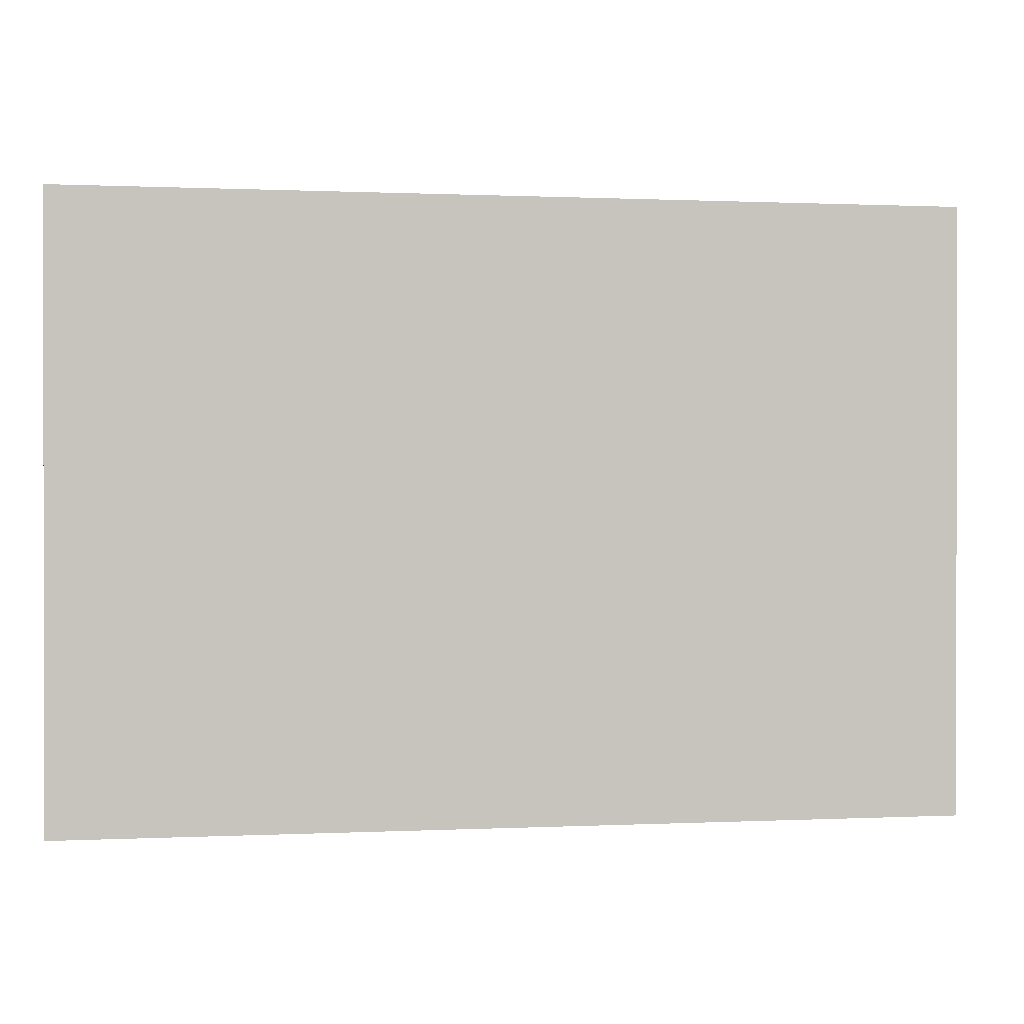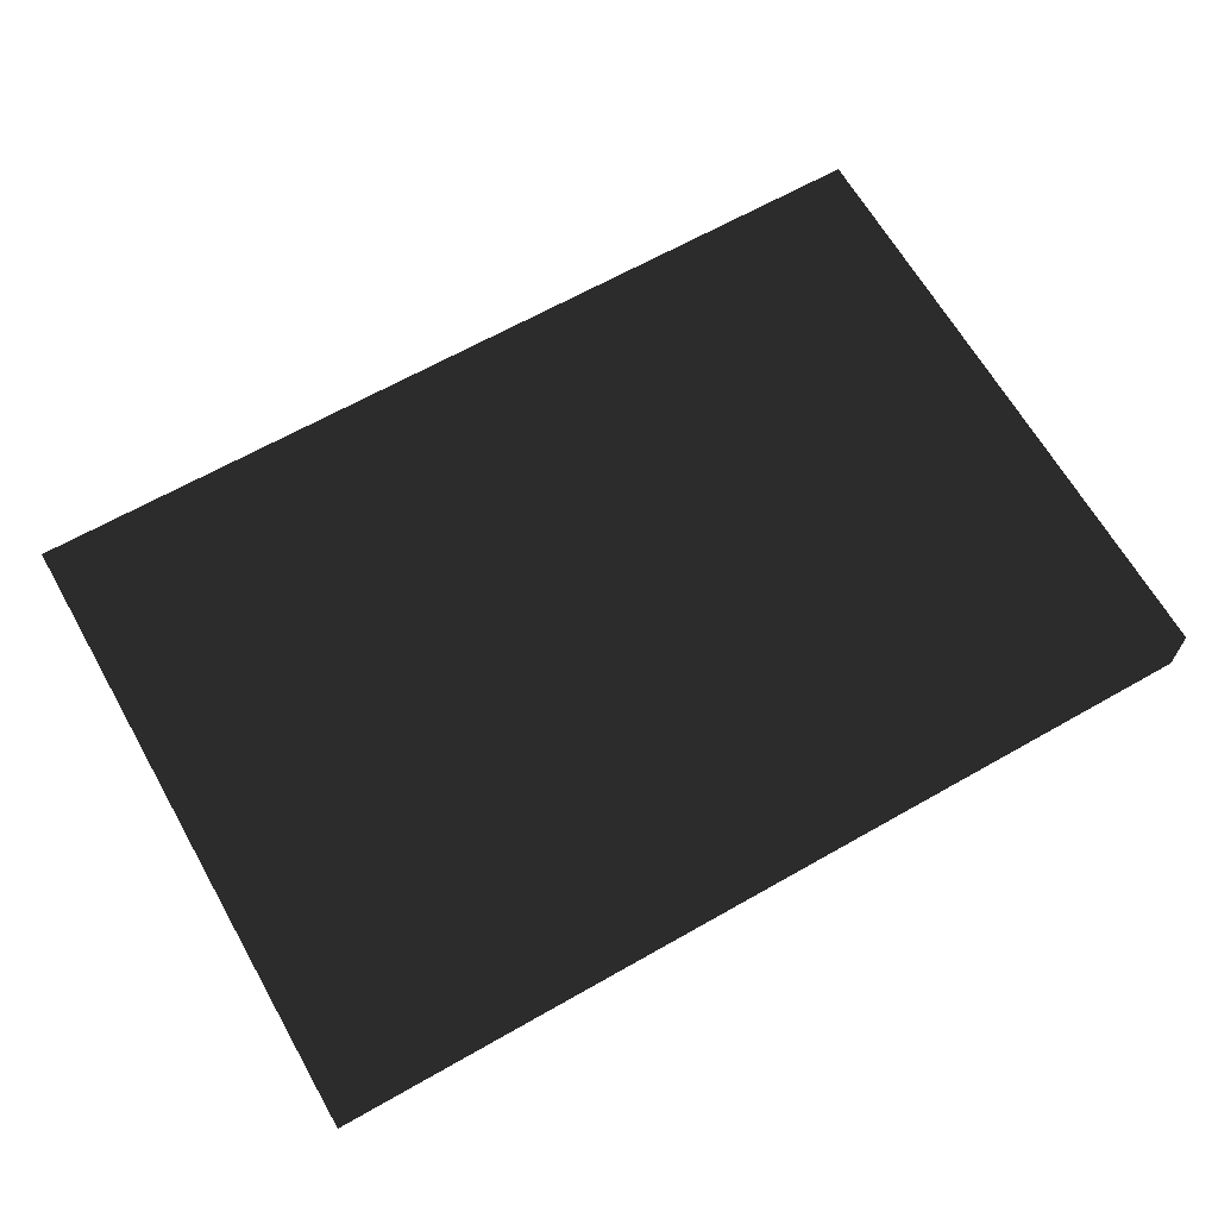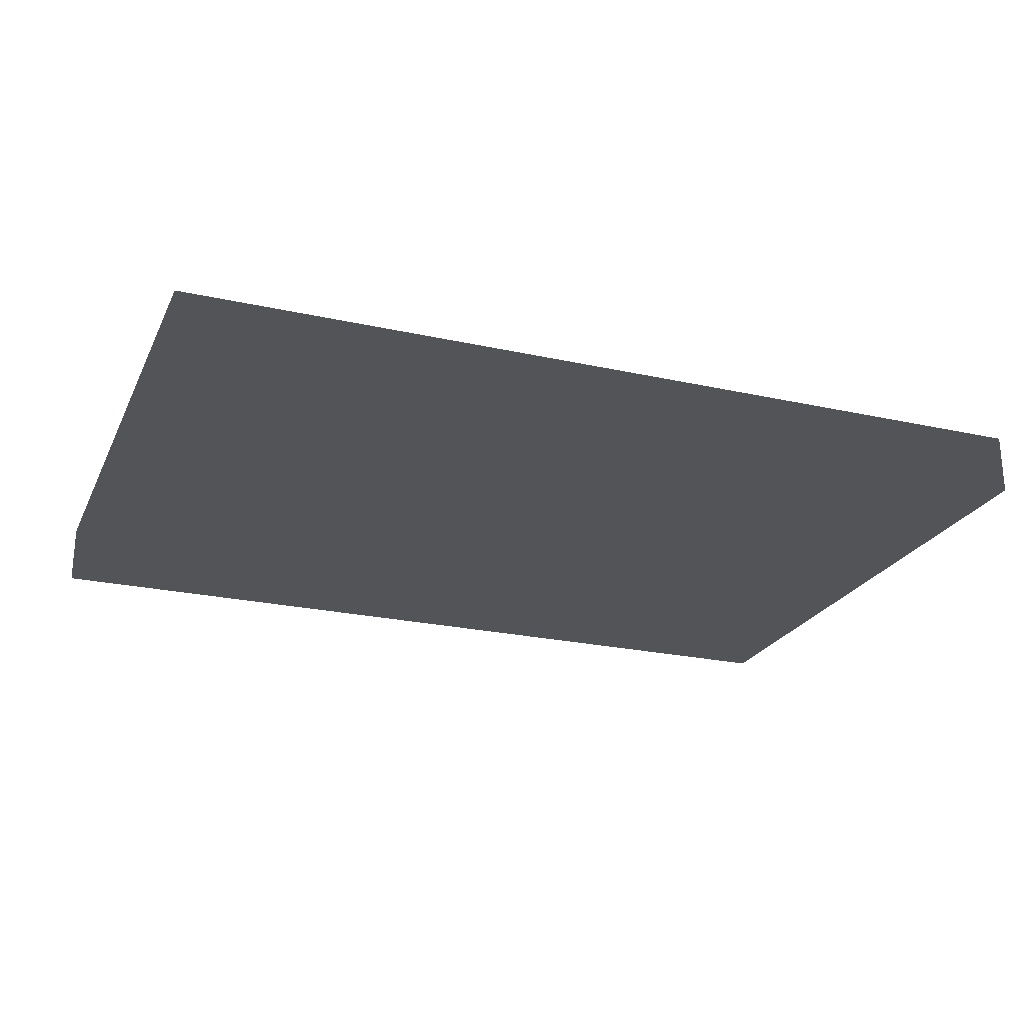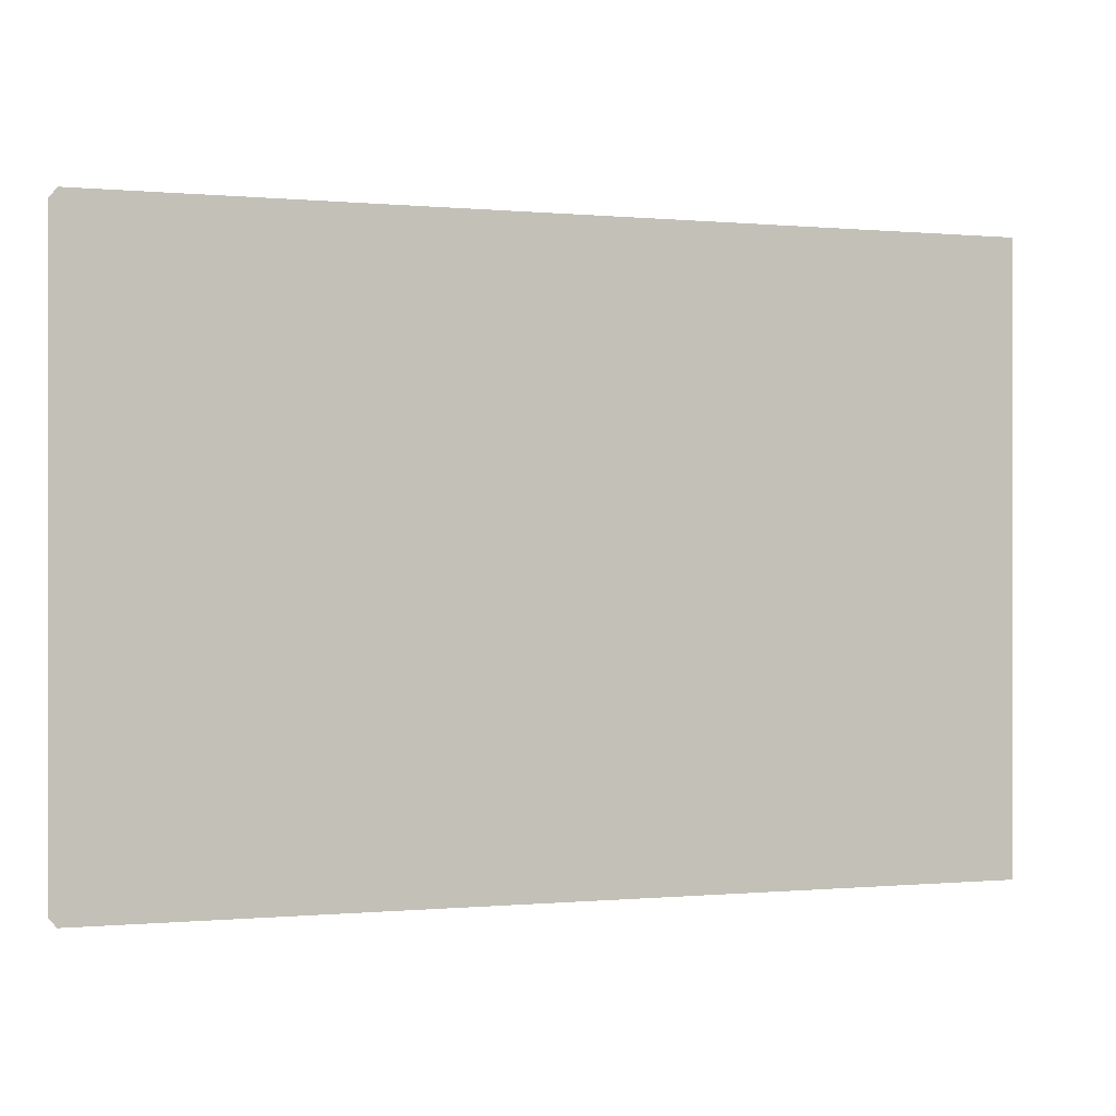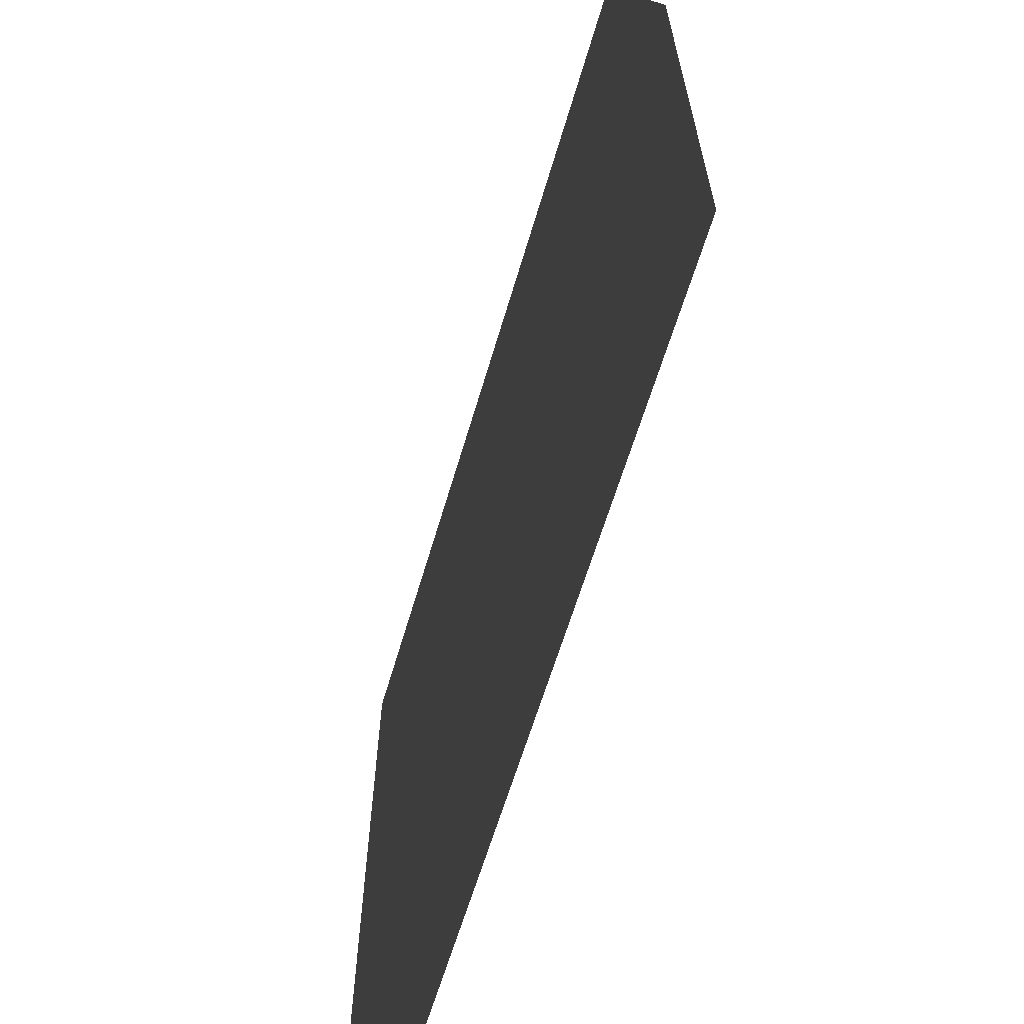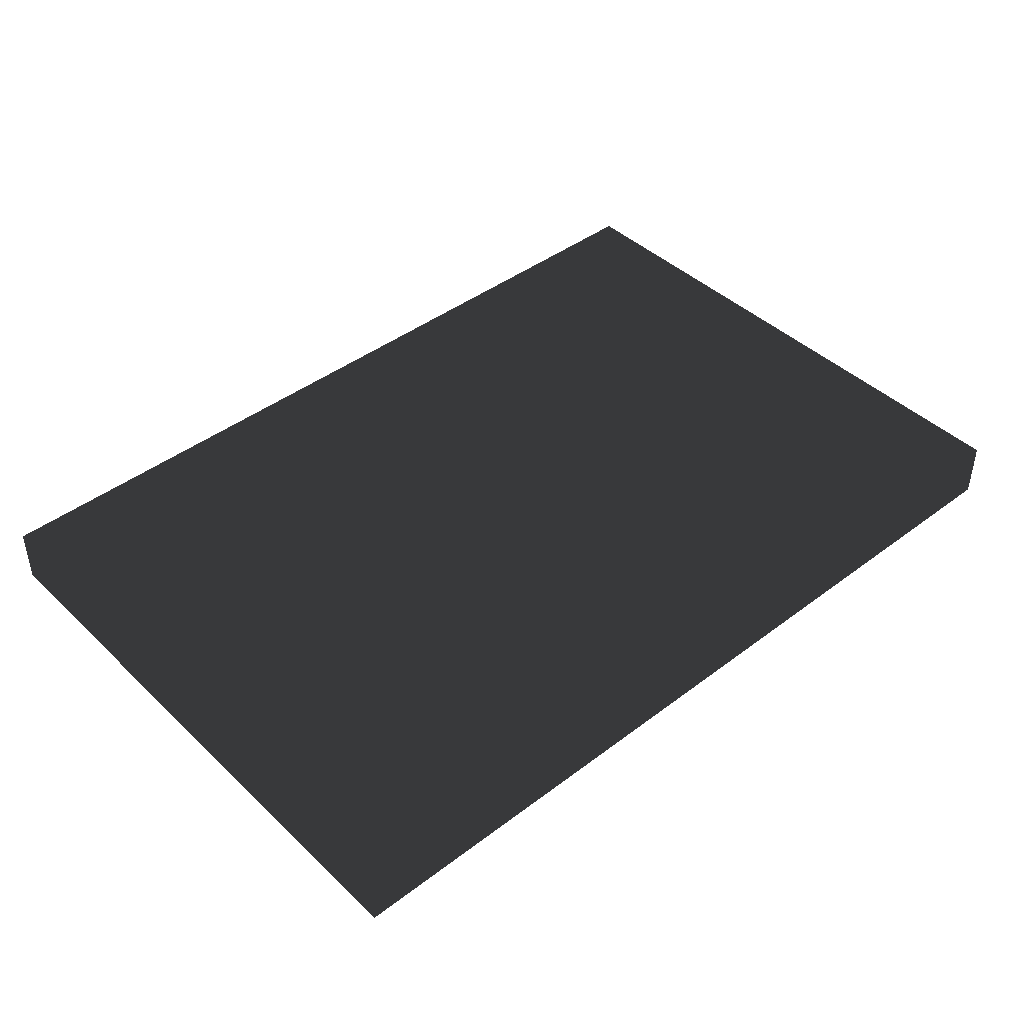
<metadata>
{"format":"obj","ext":"obj","renderer":"f3d","projection":"perspective","resolution":1024,"background":"white","views":[{"elev":0.5,"azim":169.8,"up":"+Y"},{"elev":65.5,"azim":150.3,"up":"+Z"},{"elev":-23.5,"azim":-20.6,"up":"+Z"},{"elev":-0.2,"azim":160.6,"up":"+Y"},{"elev":-62.2,"azim":73.6,"up":"+Y"},{"elev":43.1,"azim":138.1,"up":"+Z"}]}
</metadata>
<code>
v 0.28 -0.315 1.835
v 0.72 -0.315 1.835
v 0.72 -0.015 1.835
v 0.28 -0.015 1.835
v 0.28 -0.315 1.865
v 0.72 -0.315 1.865
v 0.72 -0.015 1.865
v 0.28 -0.015 1.865
f 1 2 3 4
f 5 8 7 6
f 1 4 8 5
f 2 6 7 3
f 1 5 6 2
f 4 3 7 8

</code>
